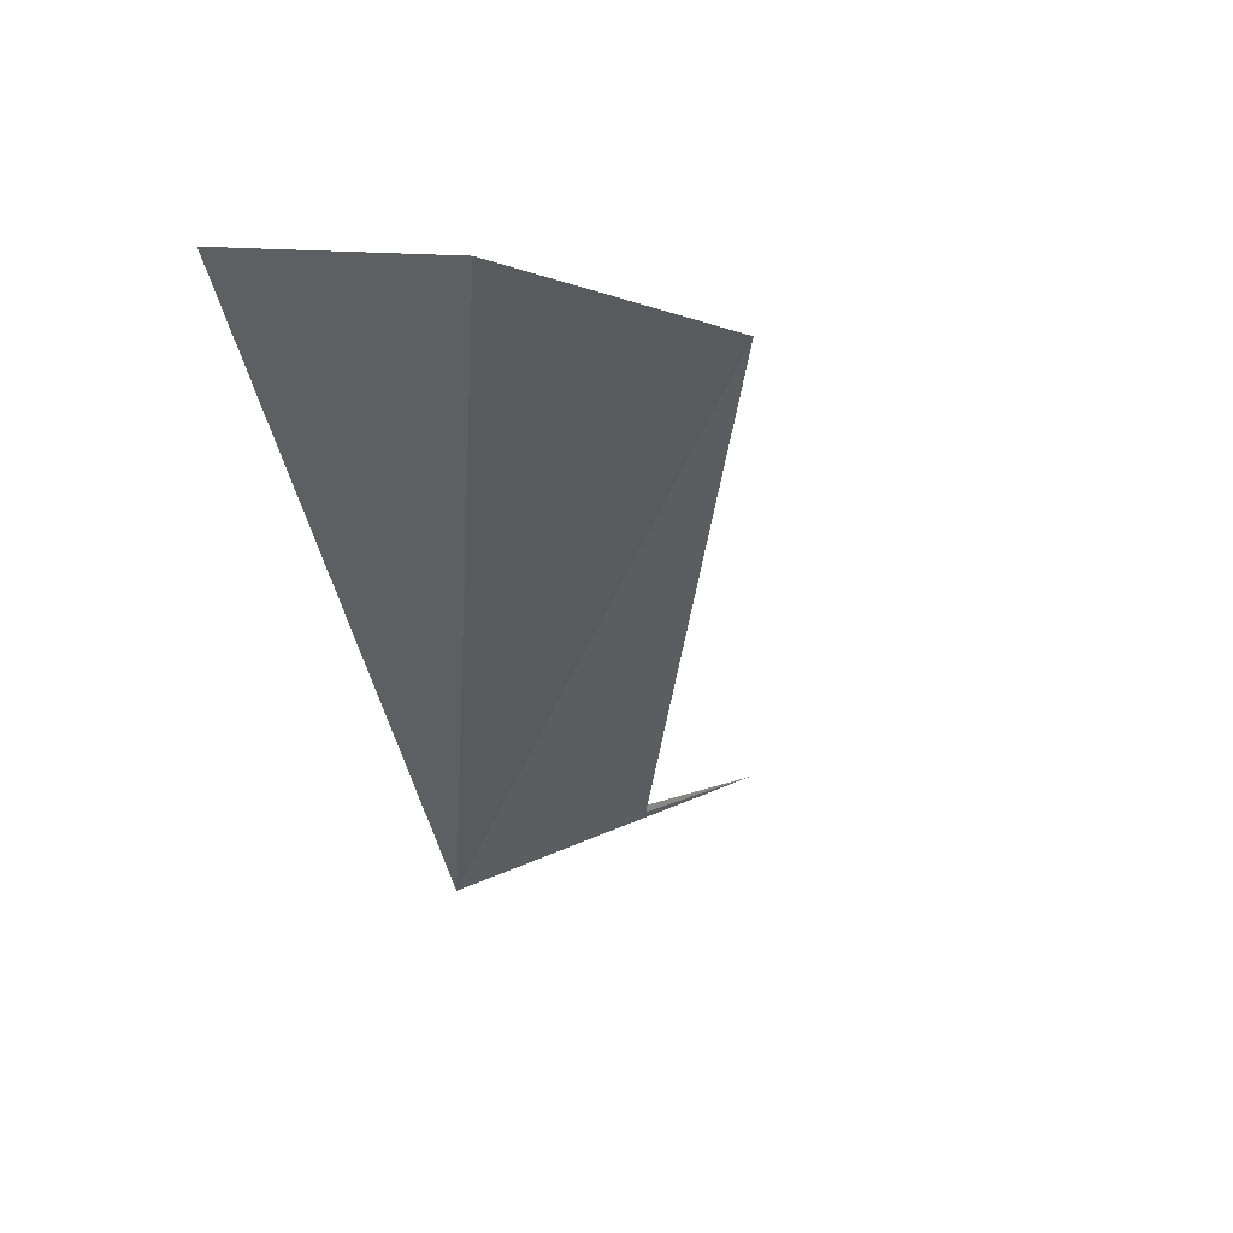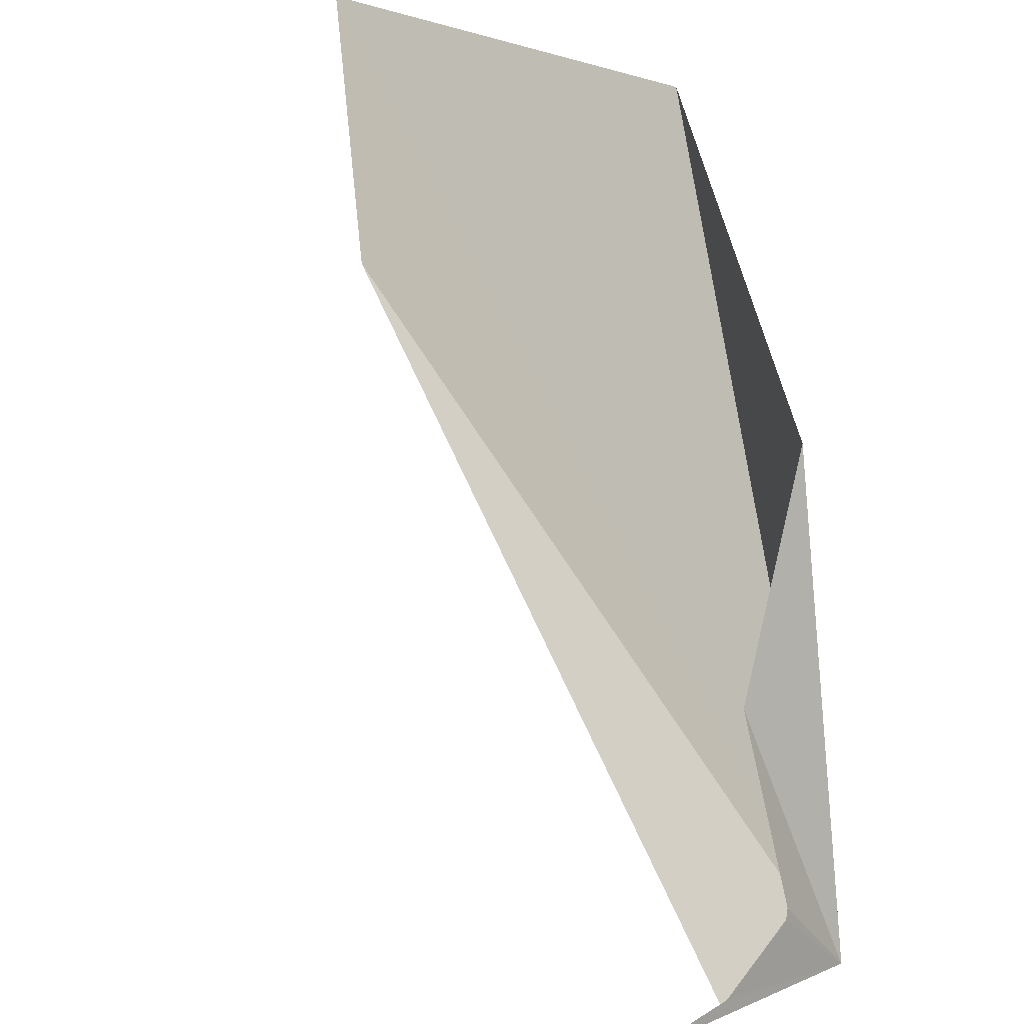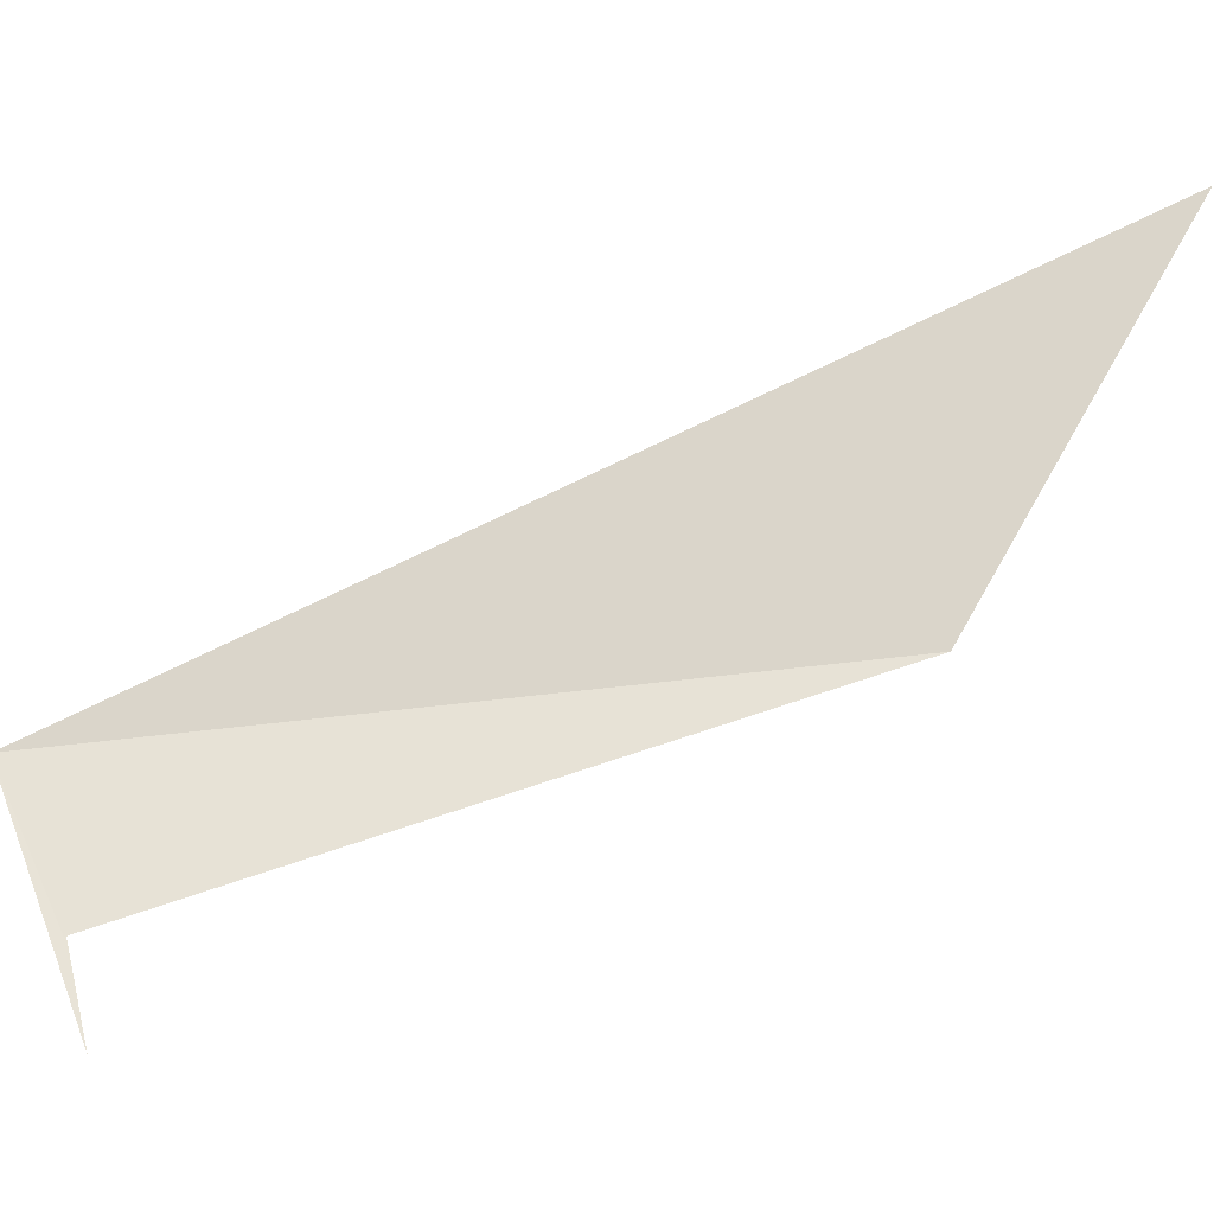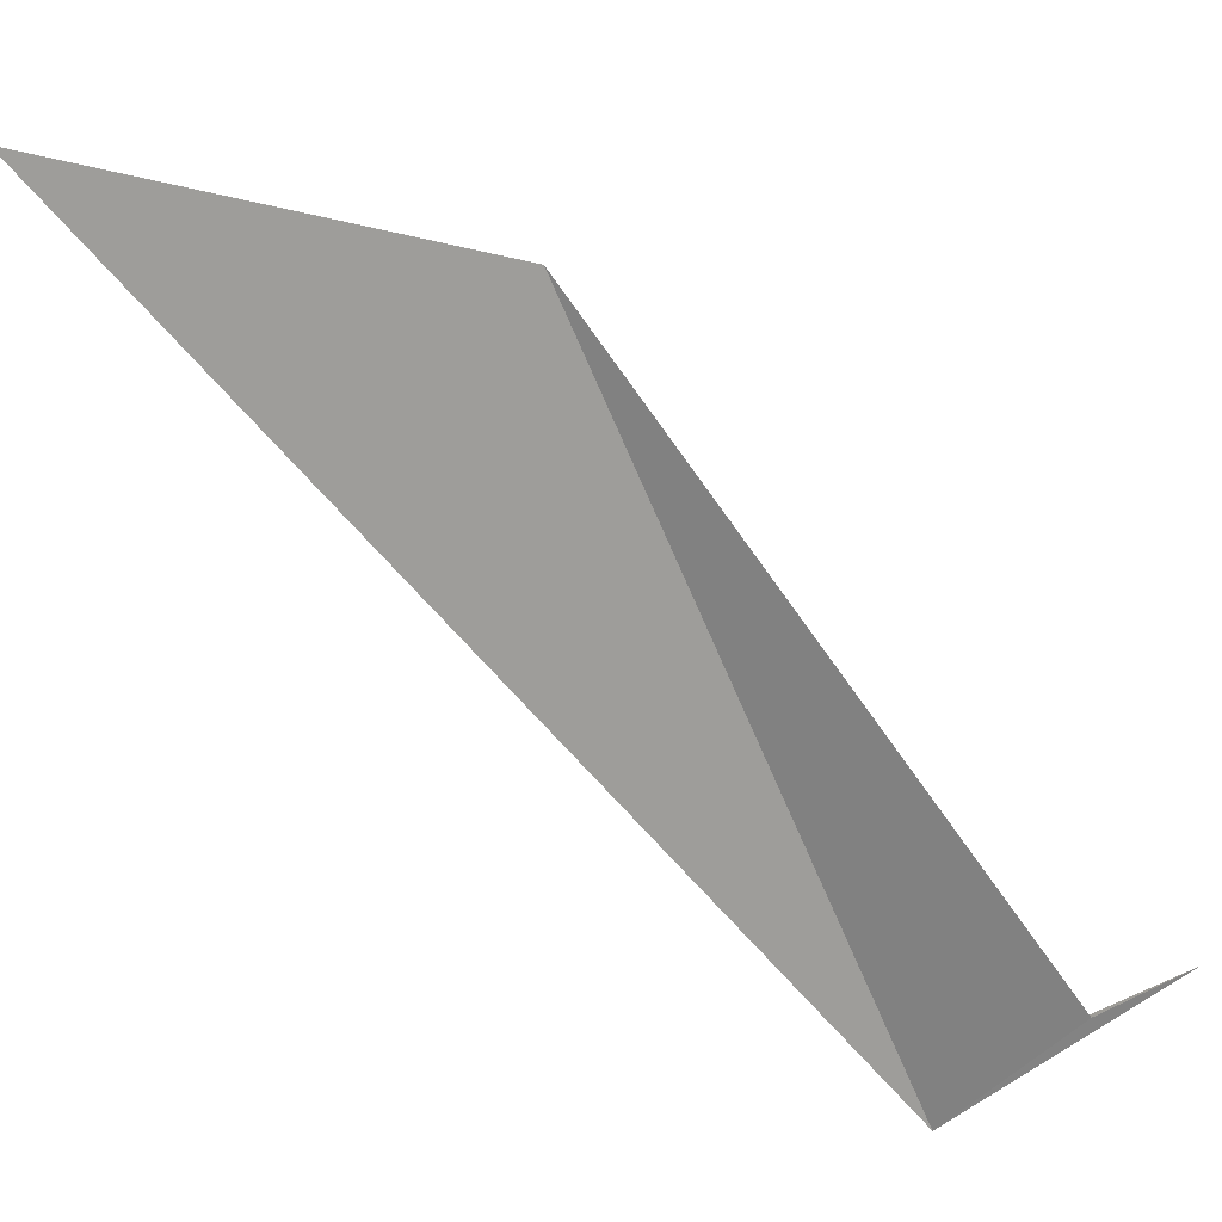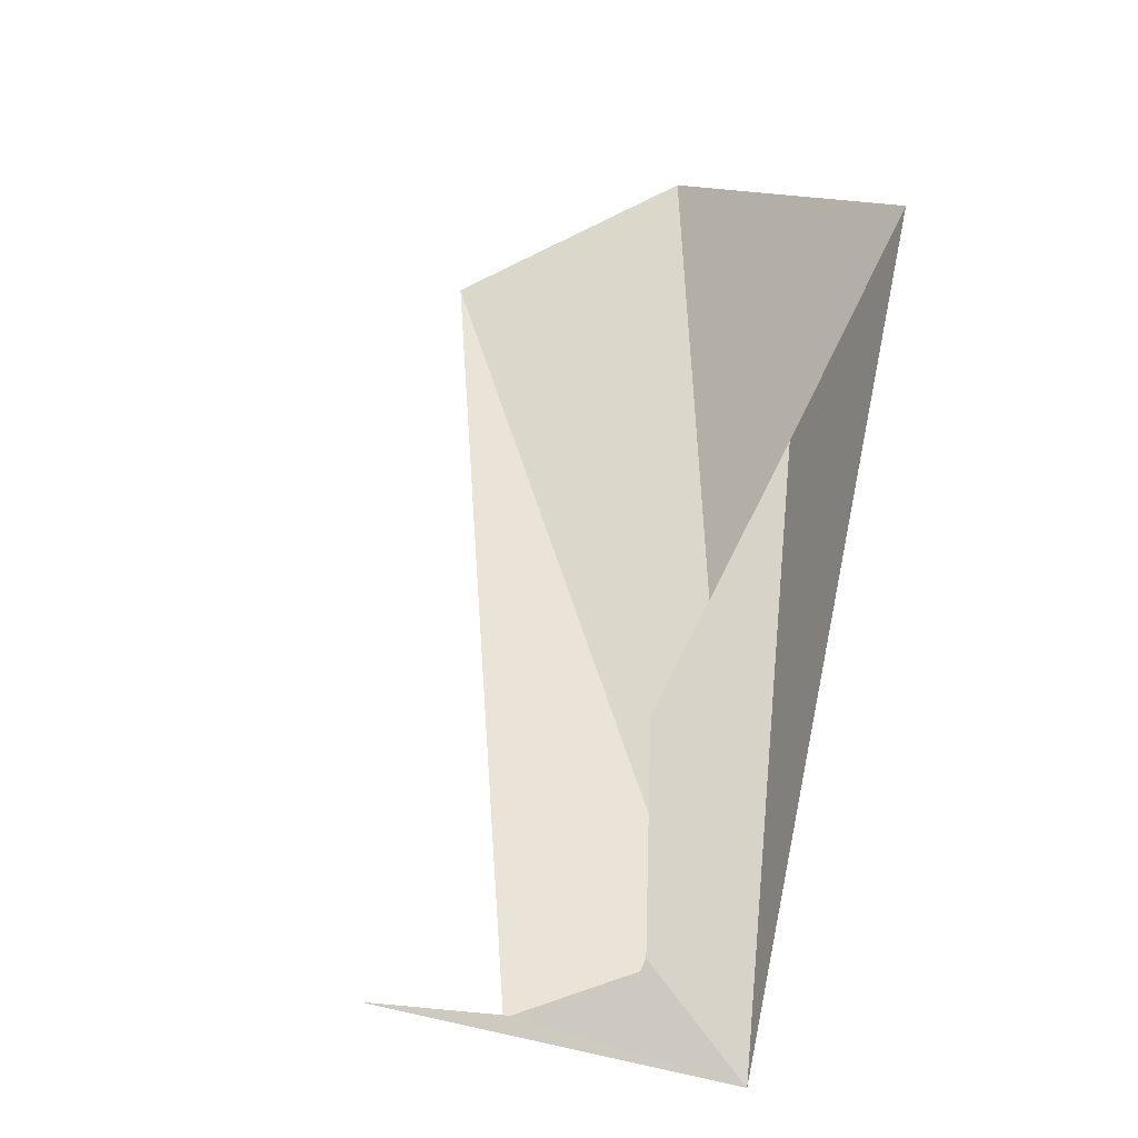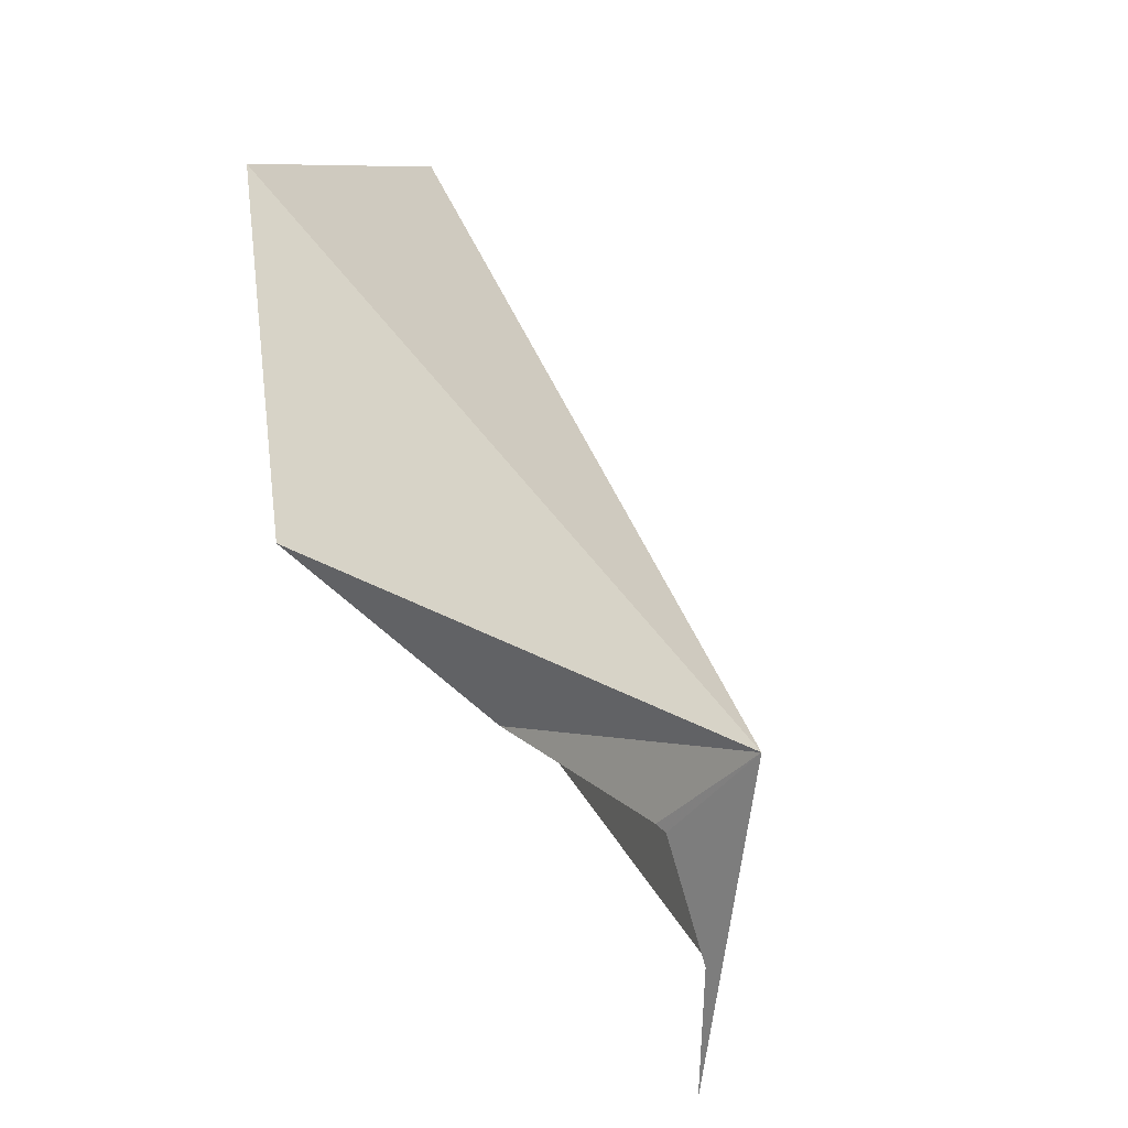
<metadata>
{"format":"obj","ext":"obj","renderer":"f3d","projection":"perspective","resolution":1024,"background":"white","views":[{"elev":14.8,"azim":56.9,"up":"+Y"},{"elev":28.1,"azim":-153.8,"up":"+Y"},{"elev":-33.9,"azim":56.0,"up":"+Z"},{"elev":-22.1,"azim":124.1,"up":"+Y"},{"elev":4.1,"azim":-120.3,"up":"+Y"},{"elev":7.1,"azim":-61.8,"up":"+Z"}]}
</metadata>
<code>
v -209.5 -5.37 99.39
v -209.3 -5.13 98.69
v -207.5 -2.98 99.54
v -209.3 -5.042 98.27
v -206.5 -2.51 101.1
v -209.4 -5.112 98.7
v -209.4 -5.014 99.1
v -209.4 -4.978 99.12
v -209.1 -4.308 99.31
v -208.1 -2.67 101
v -209.1 -3.48 99.82
f 1 4 2
f 1 7 6
f 1 8 7
f 1 6 4
f 1 5 10
f 1 11 9
f 1 10 11
f 1 2 3
f 1 3 5
f 1 9 8

</code>
